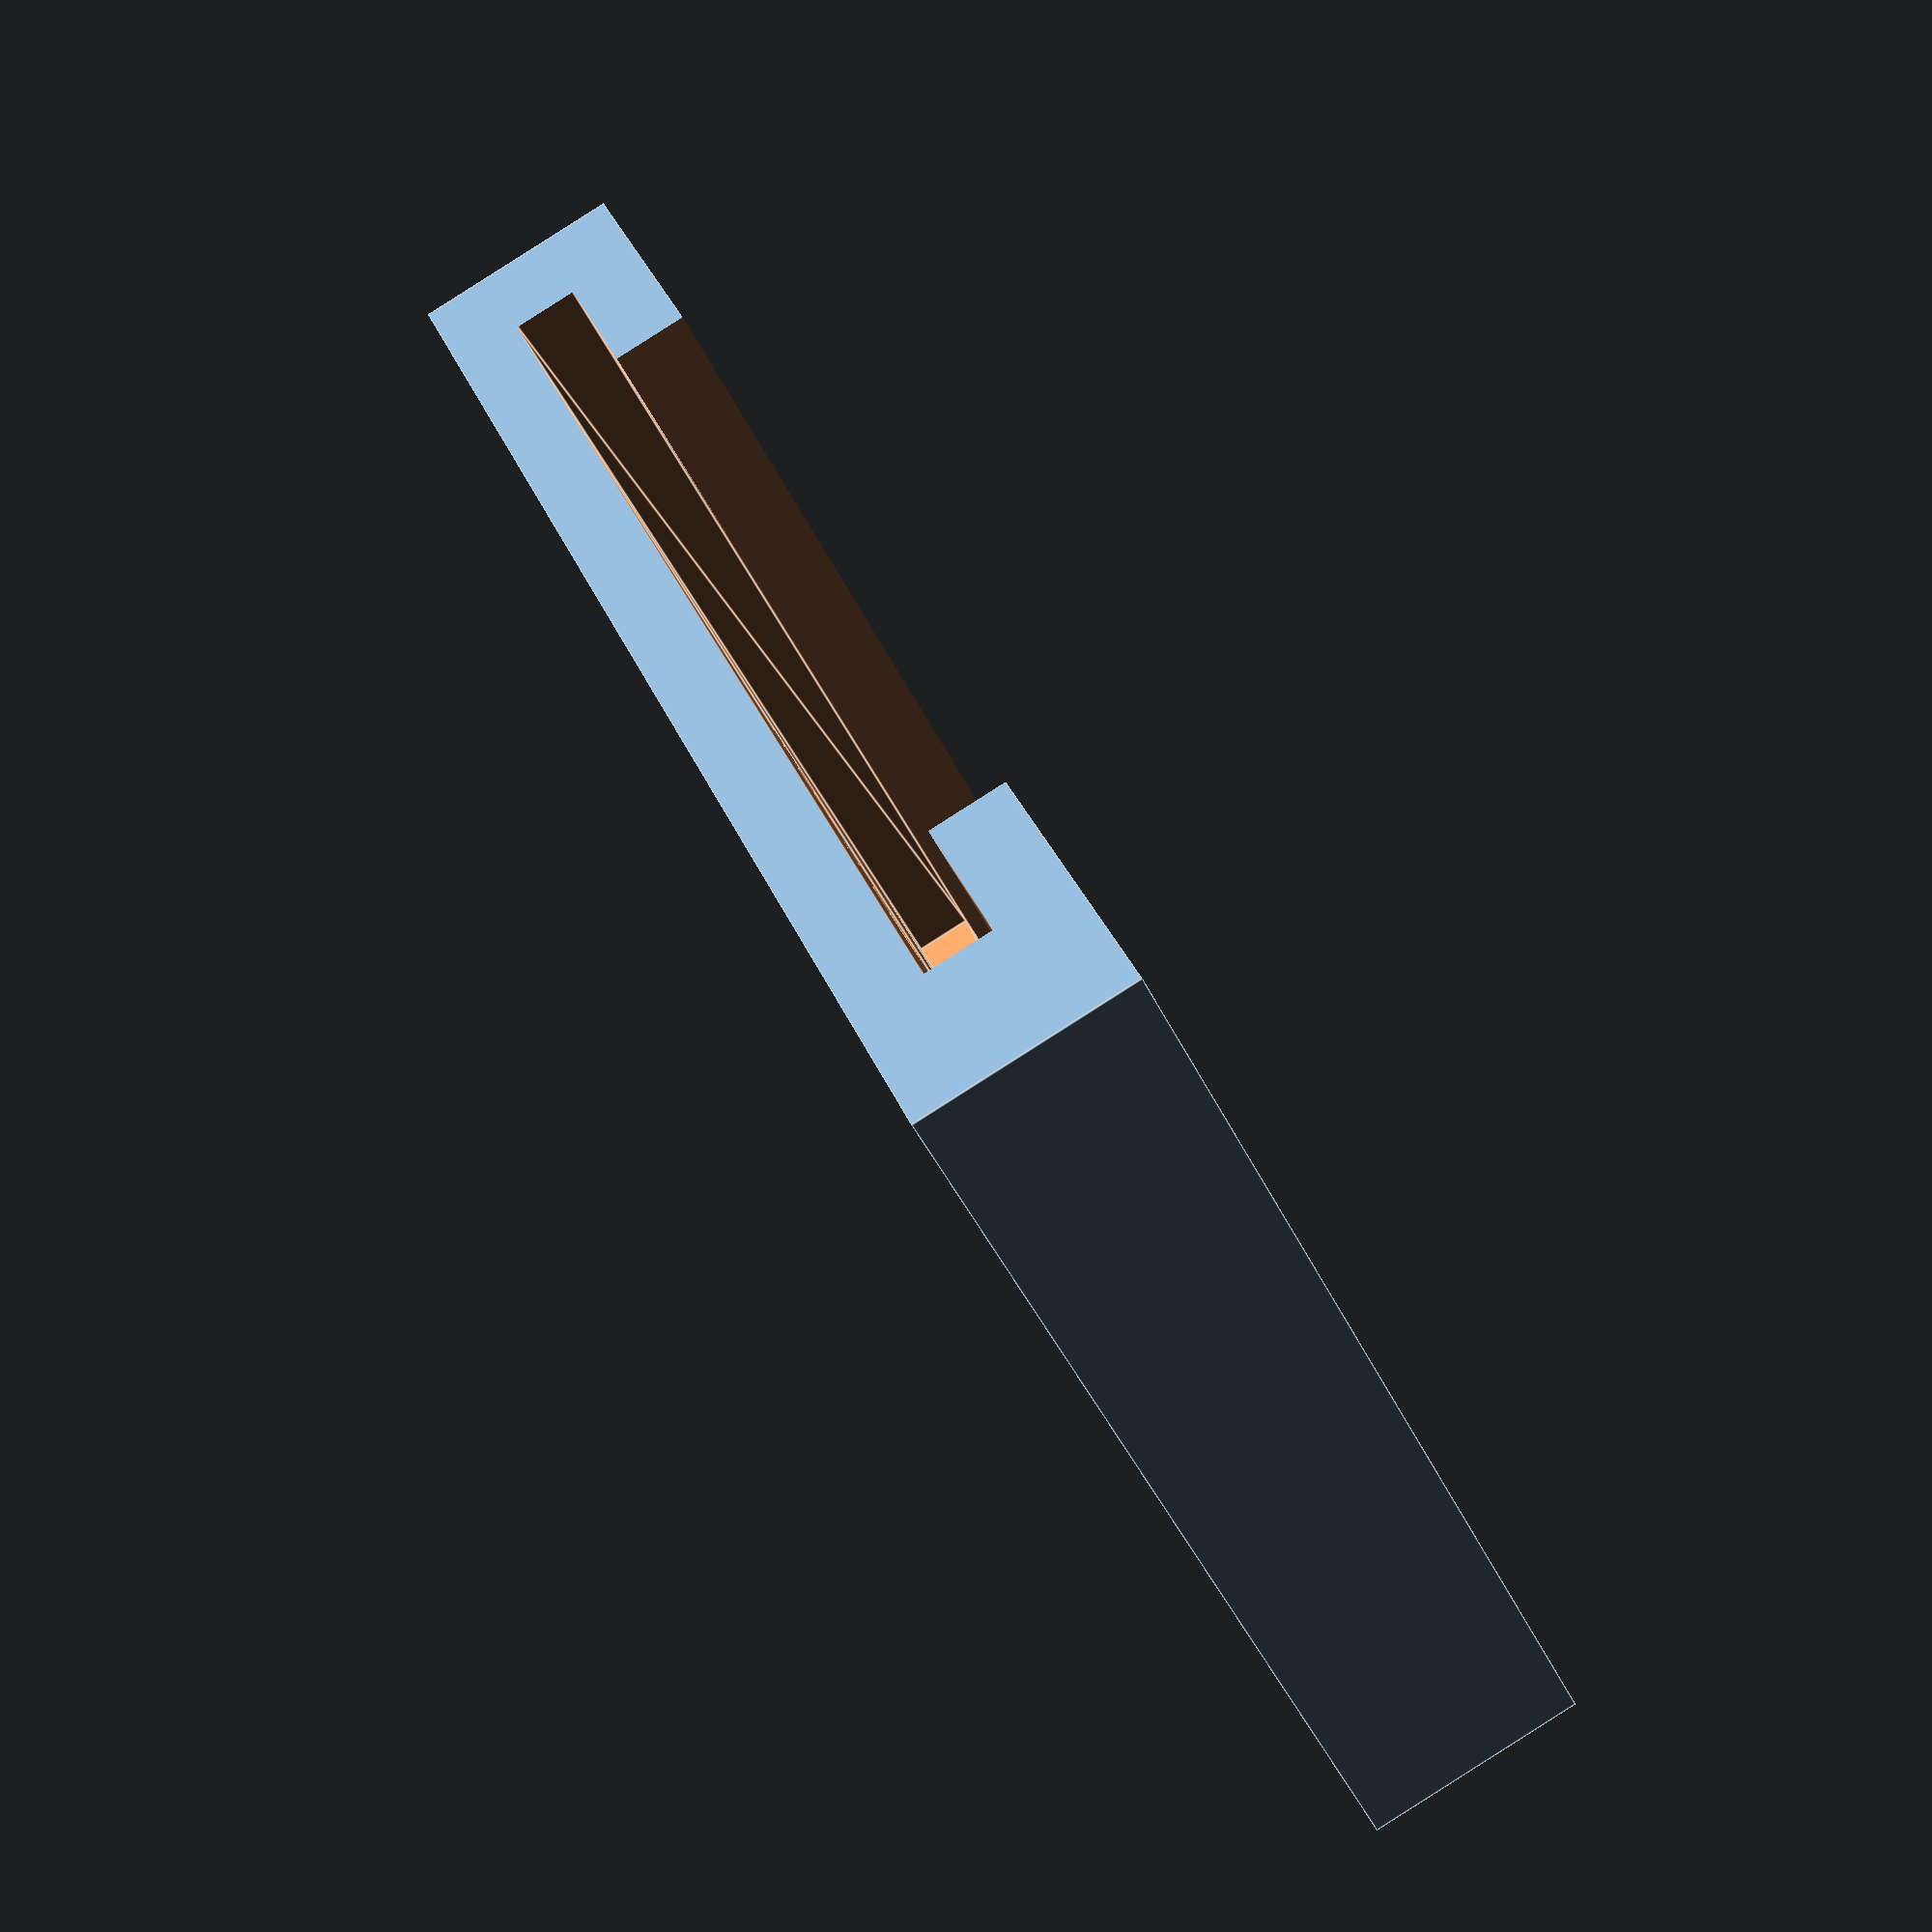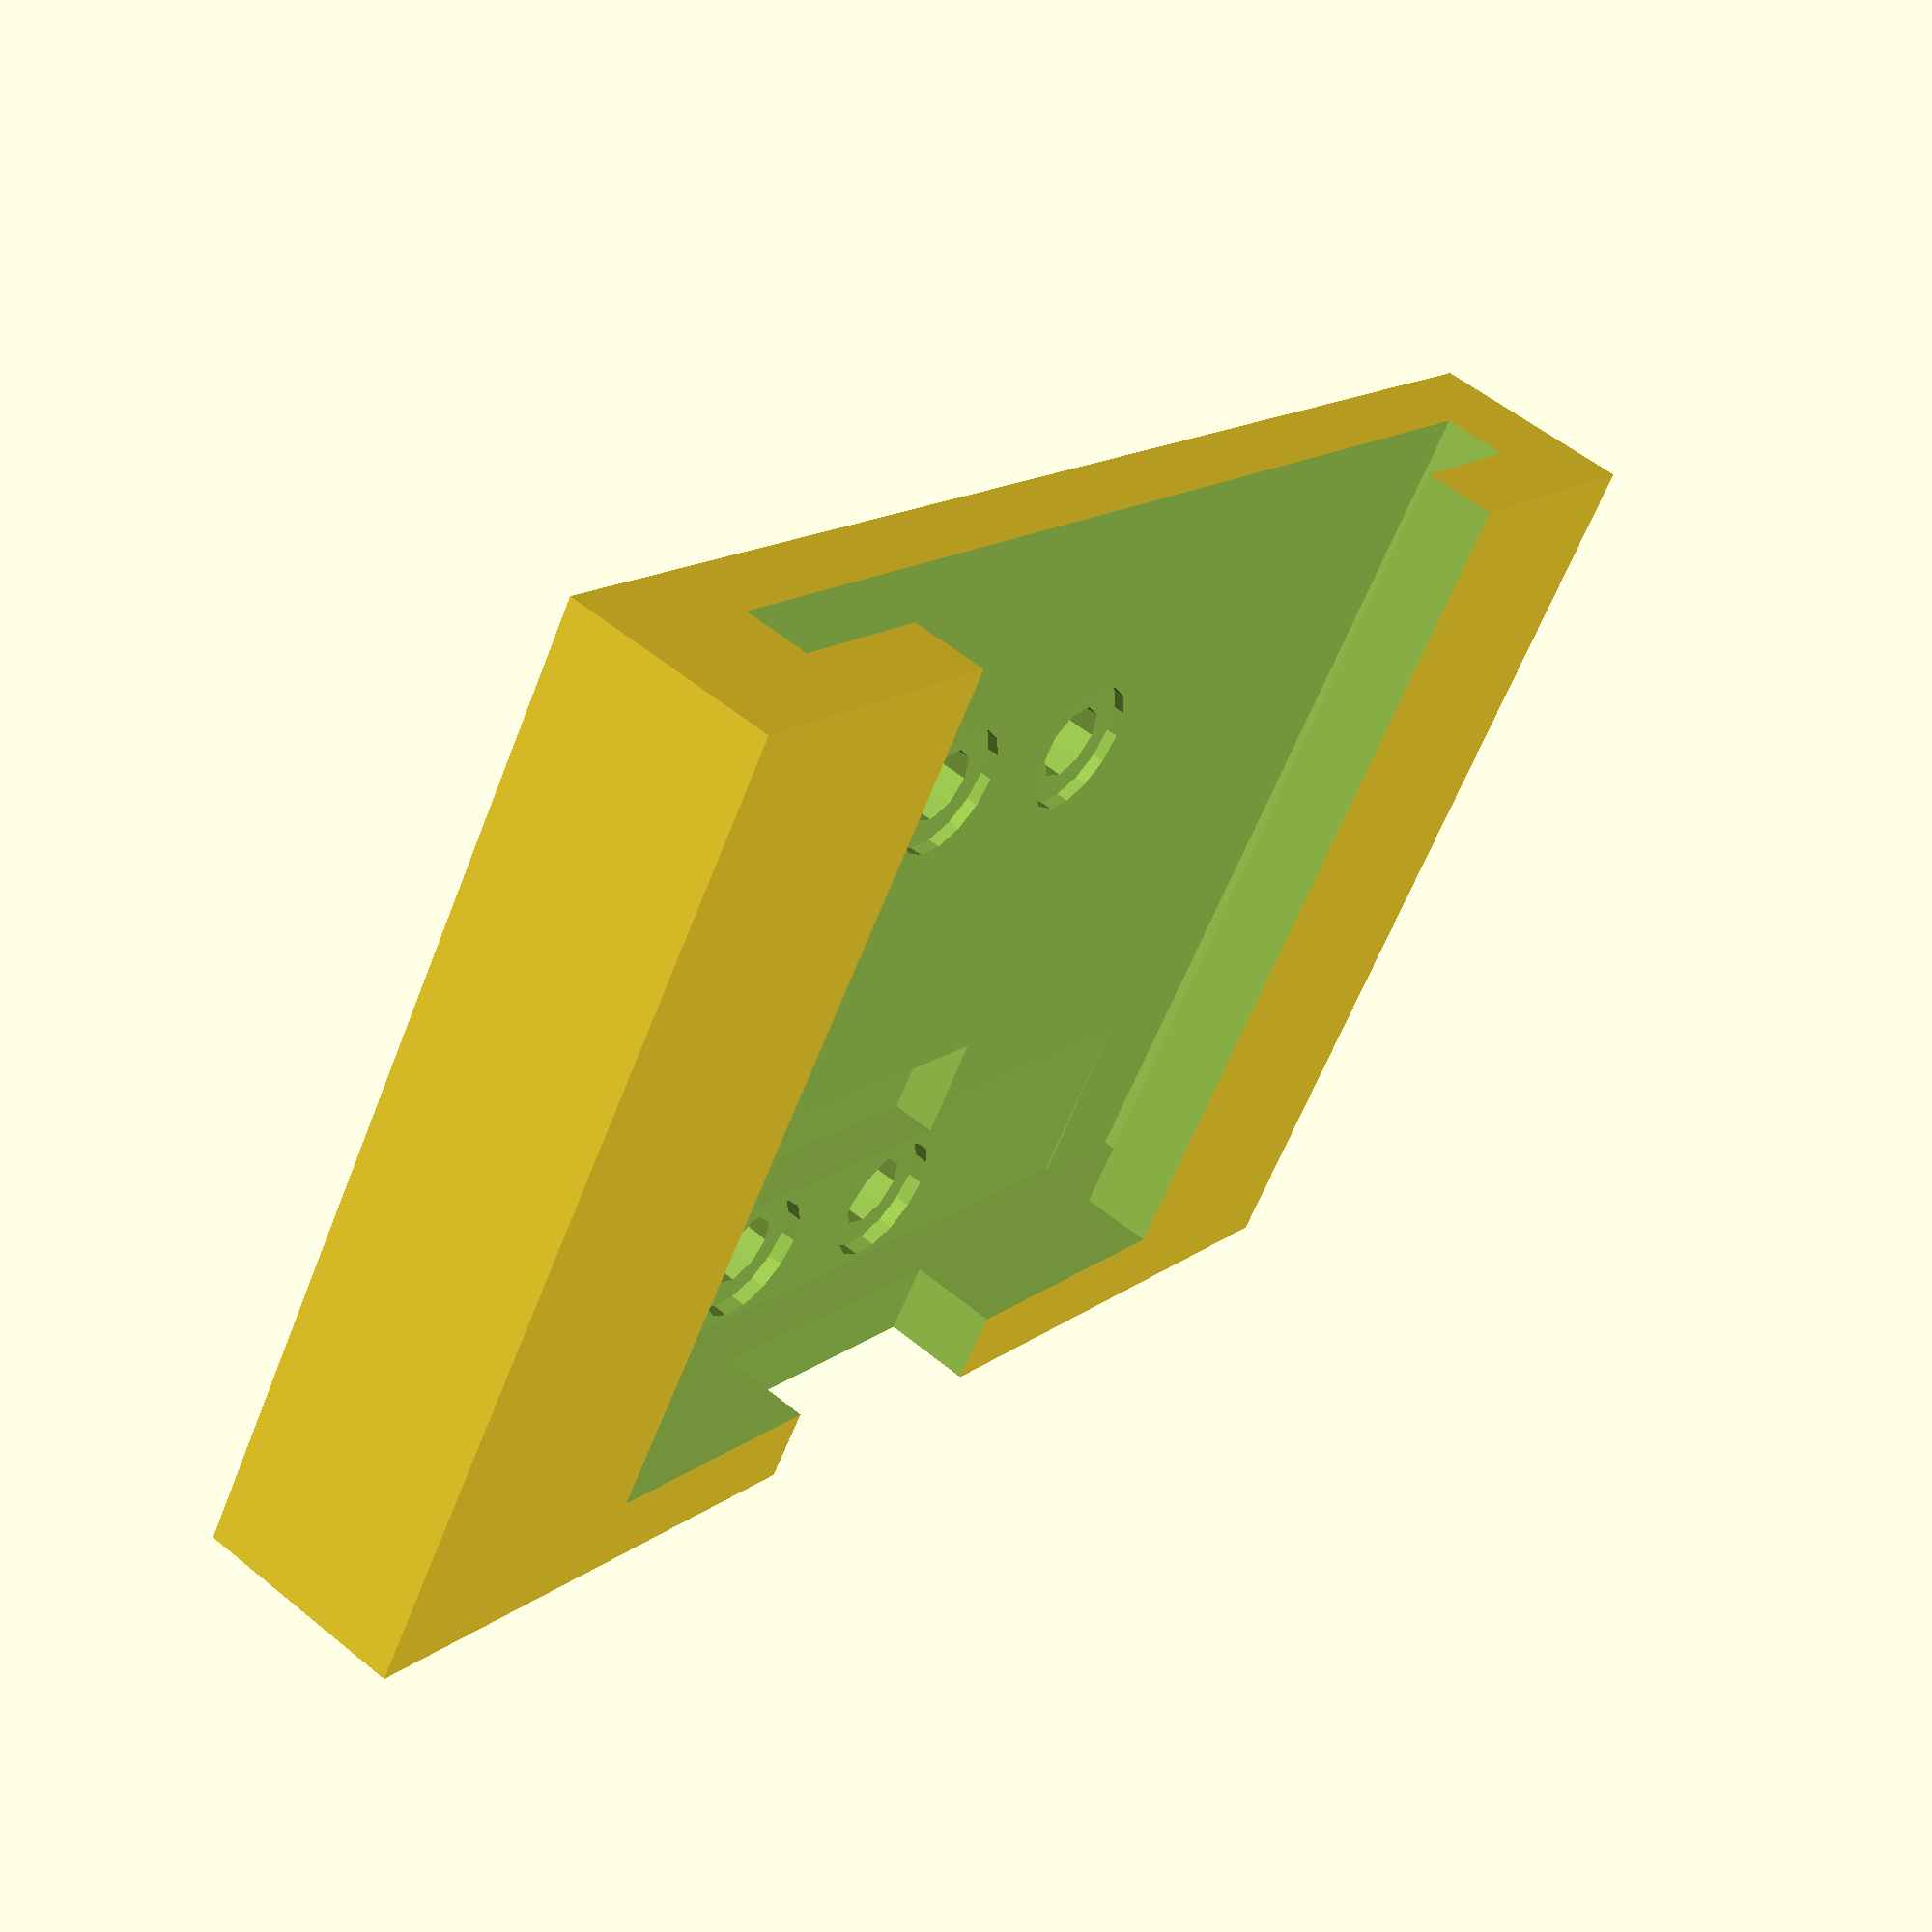
<openscad>
difference() {
  difference() {
    difference() {
      difference() {
        difference() {
          cube([100.0, 65.0, 14.0]);
          translate([0.0,-1.0,0.0]) 
            translate([10.0,0.0,5.0]) 
              polyhedron( points=[ [0.0,0.0,0.0]
              , [82.0,0.0,0.0]
              , [79.5,61.0,0.0]
              , [2.0,61.0,0.0]
              , [0.0,0.0,4.4]
              , [82.0,0.0,4.4]
              , [79.5,61.0,3.9]
              , [2.0,61.0,3.9]
              , [0.0,0.0,0.0]
              , [82.0,0.0,0.0]
              , [82.0,0.0,4.4]
              , [0.0,0.0,4.4]
              , [82.0,0.0,0.0]
              , [79.5,61.0,0.0]
              , [79.5,61.0,3.9]
              , [82.0,0.0,4.4]
              , [79.5,61.0,0.0]
              , [2.0,61.0,0.0]
              , [2.0,61.0,3.9]
              , [79.5,61.0,3.9]
              , [2.0,61.0,0.0]
              , [0.0,0.0,0.0]
              , [0.0,0.0,4.4]
              , [2.0,61.0,3.9] ]
              , faces=[ [0, 1, 2, 3]
              , [4, 5, 1, 0]
              , [7, 6, 5, 4]
              , [5, 6, 2, 1]
              , [6, 7, 3, 2]
              , [7, 4, 0, 3] ]
              , convexity=10 );
        }
        translate([20.5,-1.0,-3.0]) cube([61.0, 61.0, 12.0]);
      }
      translate([39.0,20.0,-1.0]) cube([22.0, 61.0, 7.0]);
    }
    translate([40.0,43.0,-1.0]) cube([20.0, 7.0, 13.0]);
  }
  translate([42.5,19.0,0.0]) 
    union() {
      cylinder(r=2.6, h=30.0);
      cylinder(r=4.5, h=10.0);
      translate([15.0,0.0,0.0]) cylinder(r=2.6, h=30.0);
      translate([15.0,0.0,0.0]) cylinder(r=4.5, h=10.0);
      translate([0.0,36.0,0.0]) cylinder(r=2.6, h=30.0);
      translate([0.0,36.0,0.0]) cylinder(r=4.5, h=10.0);
      translate([15.0,36.0,0.0]) cylinder(r=2.6, h=30.0);
      translate([15.0,36.0,0.0]) cylinder(r=4.5, h=10.0);
    }
}
</openscad>
<views>
elev=270.5 azim=128.6 roll=57.6 proj=p view=edges
elev=124.0 azim=326.5 roll=49.4 proj=p view=solid
</views>
